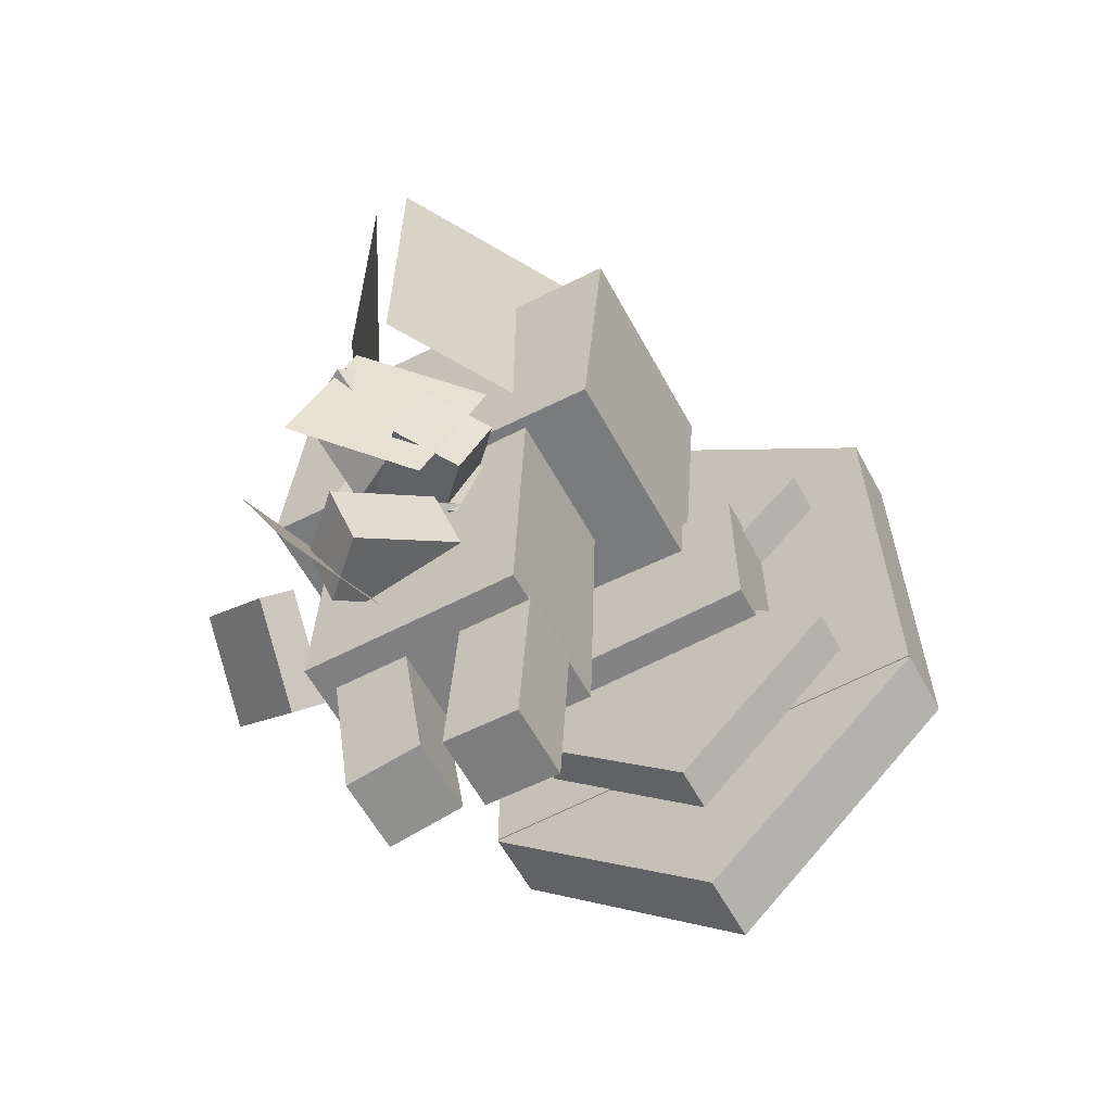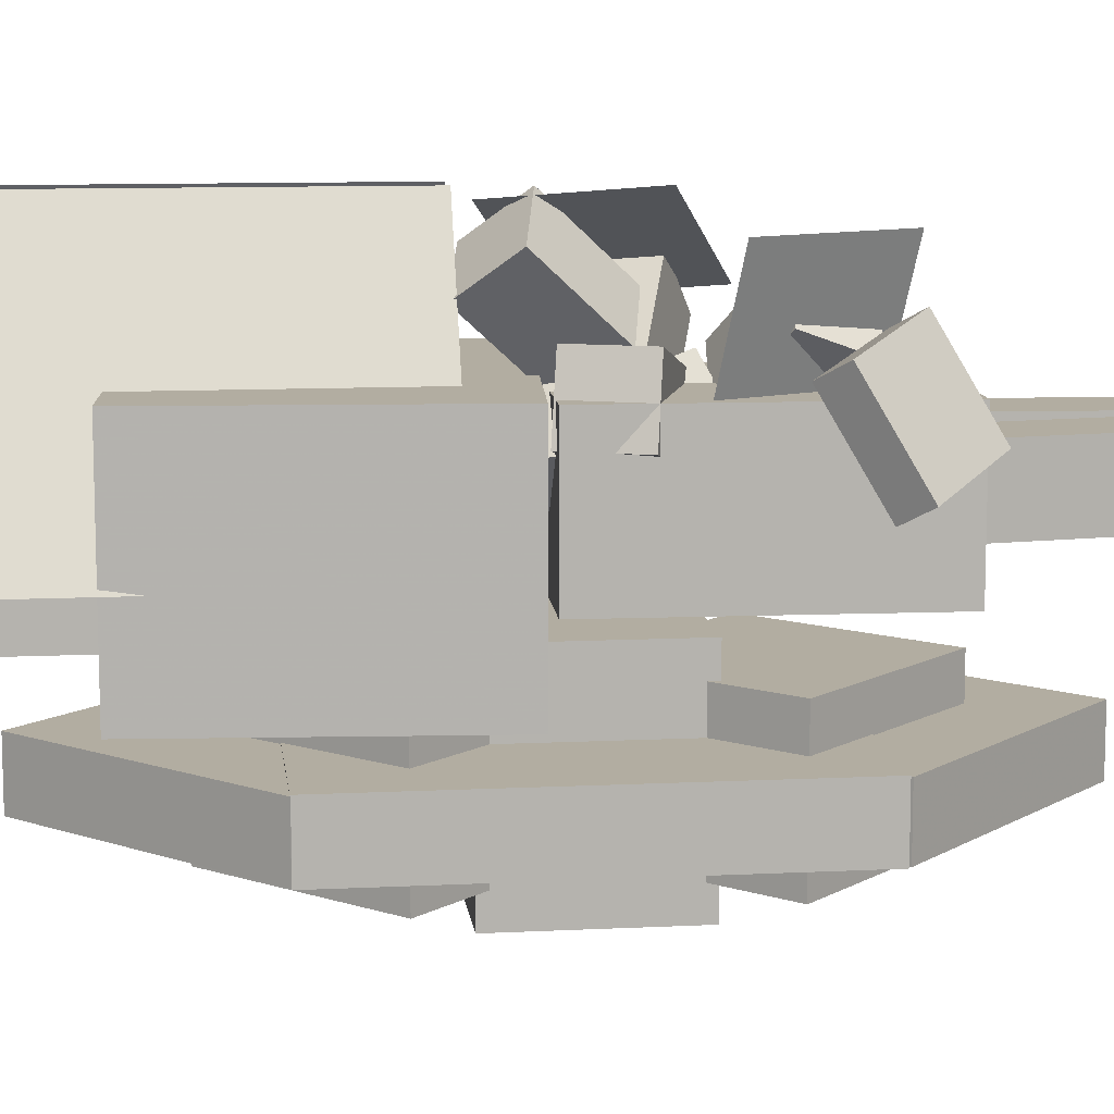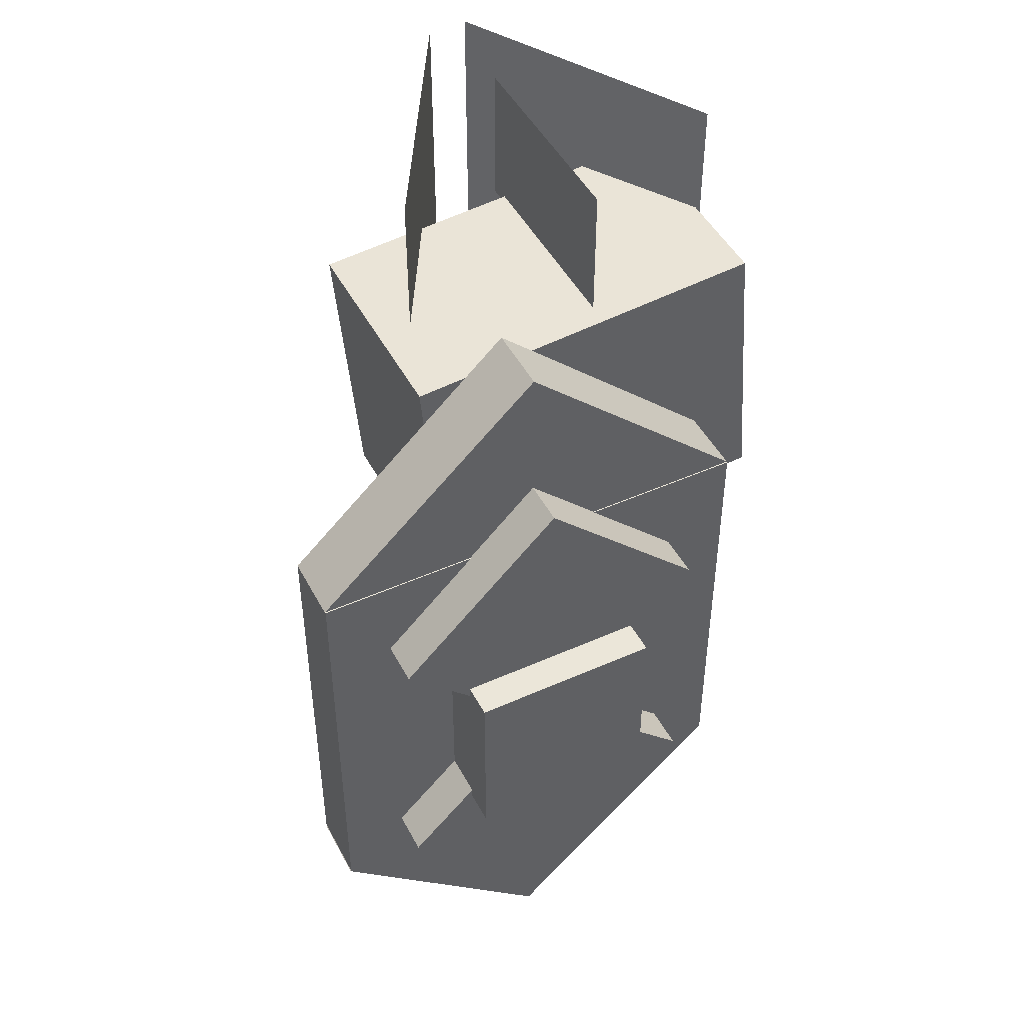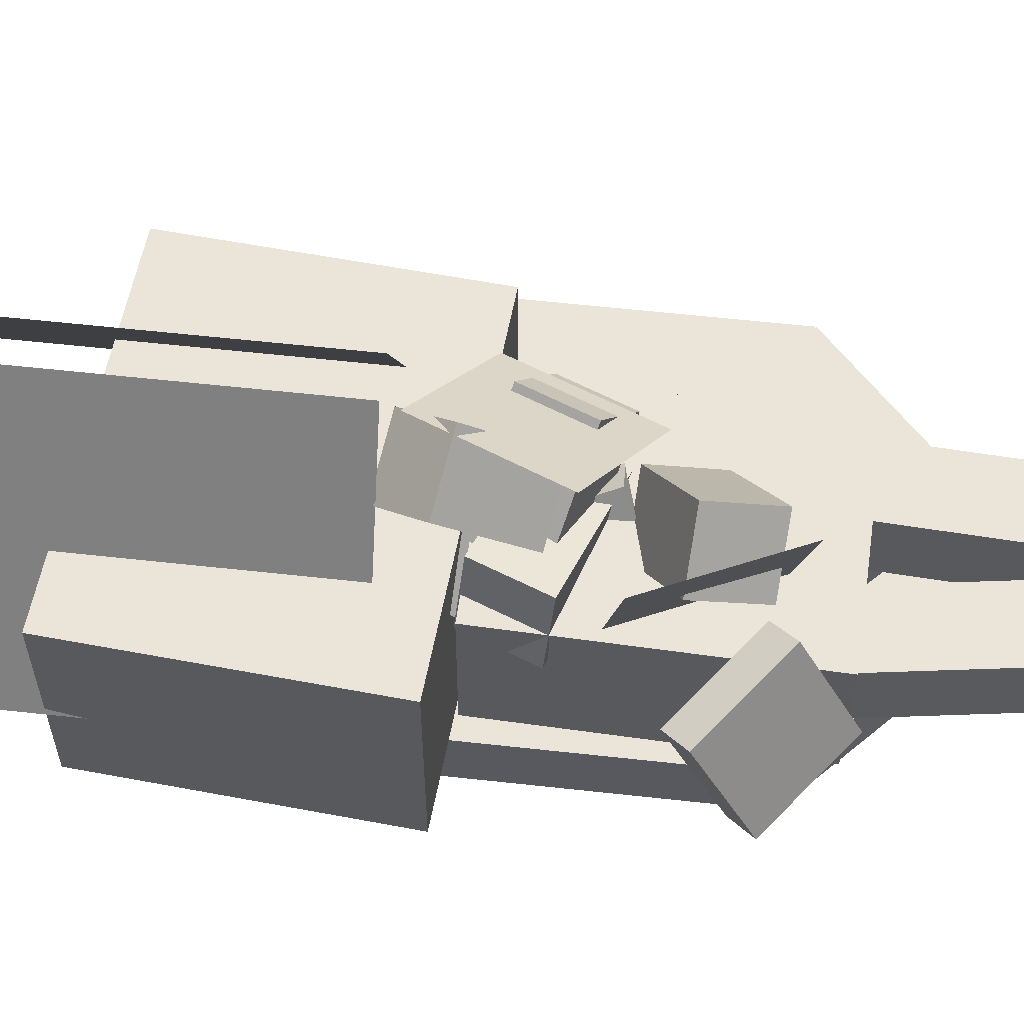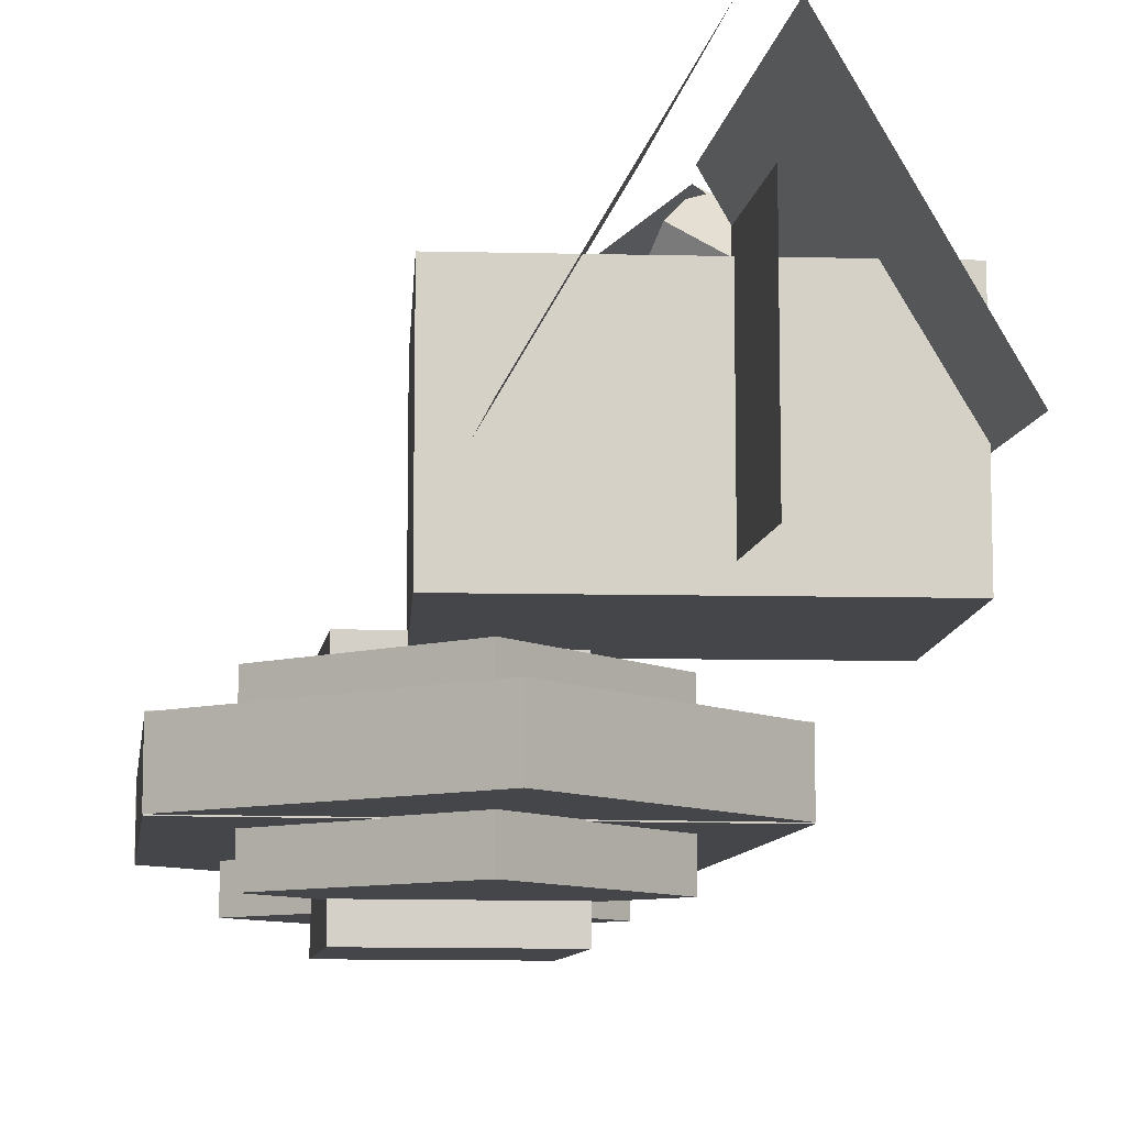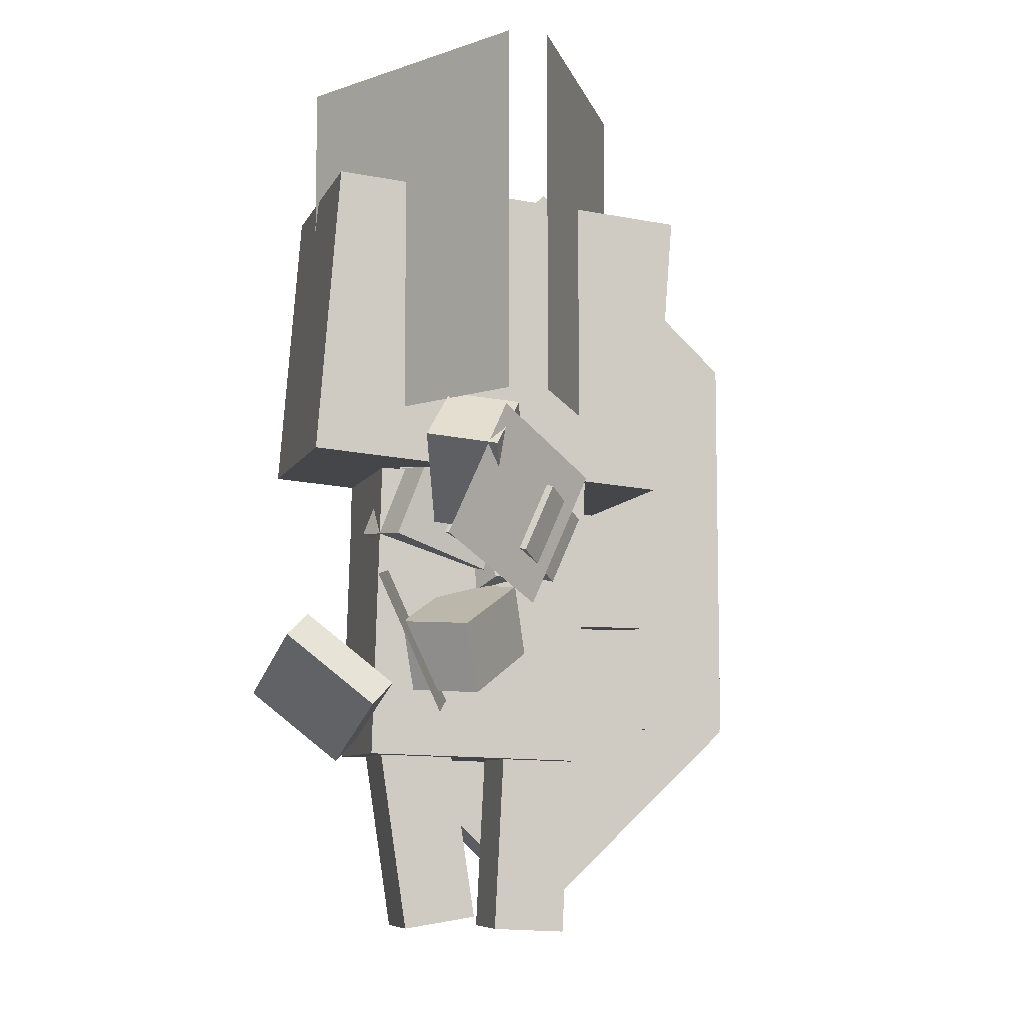
<metadata>
{"format":"obj","ext":"obj","renderer":"f3d","projection":"perspective","resolution":1024,"background":"white","views":[{"elev":-61.0,"azim":28.7,"up":"+Y"},{"elev":10.5,"azim":-97.1,"up":"+Z"},{"elev":47.2,"azim":153.2,"up":"+Y"},{"elev":59.2,"azim":-83.5,"up":"+Z"},{"elev":-9.5,"azim":172.0,"up":"+Z"},{"elev":-7.9,"azim":-16.3,"up":"+Y"}]}
</metadata>
<code>
o Esmerald_1
v 0.4437 -0.925 -0.6312
v 0.1313 -0.925 -0.6312
v 0.1313 -0.6125 -0.6312
v 0.4437 -0.6125 -0.6312
v 0.1313 -0.925 -0.2562
v 0.4437 -0.925 -0.2562
v 0.4437 -0.6125 -0.2562
v 0.1313 -0.6125 -0.2562
f 1 2 3 4
f 5 6 7 8
f 4 3 8 7
f 6 5 2 1
f 6 1 4 7
f 2 5 8 3
o Esmerald_11
v 0.2875 -0.7848 -0.575
v 0.02013 -0.5219 -0.575
v 0.2875 -0.2589 -0.575
v 0.5549 -0.5219 -0.575
v 0.02013 -0.5219 -0.3125
v 0.2875 -0.7848 -0.3125
v 0.5549 -0.5219 -0.3125
v 0.2875 -0.2589 -0.3125
f 9 10 11 12
f 13 14 15 16
f 12 11 16 15
f 14 13 10 9
f 14 9 12 15
f 10 13 16 11
o Esmerald_12
v 0.2875 -1.279 -0.575
v 0.02013 -1.016 -0.575
v 0.2875 -0.7533 -0.575
v 0.5549 -1.016 -0.575
v 0.02013 -1.016 -0.3125
v 0.2875 -1.279 -0.3125
v 0.5549 -1.016 -0.3125
v 0.2875 -0.7533 -0.3125
f 17 18 19 20
f 21 22 23 24
f 20 19 24 23
f 22 21 18 17
f 22 17 20 23
f 18 21 24 19
o Esmerald_2
v 0.6625 -1.119 -0.5019
v -0.0875 -1.119 -0.5019
v -0.0875 -0.3722 -0.5019
v 0.6625 -0.3722 -0.5019
v -0.0875 -1.119 -0.3856
v 0.6625 -1.119 -0.3856
v 0.6625 -0.3722 -0.3856
v -0.0875 -0.3722 -0.3856
f 25 26 27 28
f 29 30 31 32
f 28 27 32 31
f 30 29 26 25
f 30 25 28 31
f 26 29 32 27
o Esmerald_21
v 0.2875 -0.7238 -0.5
v -0.08815 -0.3725 -0.5
v 0.2875 -0.02116 -0.5
v 0.6632 -0.3725 -0.5
v -0.08815 -0.3725 -0.3875
v 0.2875 -0.7238 -0.3875
v 0.6632 -0.3725 -0.3875
v 0.2875 -0.02116 -0.3875
f 33 34 35 36
f 37 38 39 40
f 36 35 40 39
f 38 37 34 33
f 38 33 36 39
f 34 37 40 35
o Esmerald_22
v 0.2875 -1.473 -0.5
v -0.08815 -1.122 -0.5
v 0.2875 -0.7705 -0.5
v 0.6632 -1.122 -0.5
v -0.08815 -1.122 -0.3875
v 0.2875 -1.473 -0.3875
v 0.6632 -1.122 -0.3875
v 0.2875 -0.7705 -0.3875
f 41 42 43 44
f 45 46 47 48
f 44 43 48 47
f 46 45 42 41
f 46 41 44 47
f 42 45 48 43
o Head
v 0.3444 -0.7045 -0.275
v -0.2787 -0.6554 -0.275
v -0.2394 -0.157 -0.275
v 0.3837 -0.206 -0.275
v -0.2787 -0.6554 0.1
v 0.3444 -0.7045 0.1
v 0.3837 -0.206 0.1
v -0.2394 -0.157 0.1
f 49 50 51 52
f 53 54 55 56
f 52 51 56 55
f 54 53 50 49
f 54 49 52 55
f 50 53 56 51
o Head_Horn
v 0.0375 -0.1938 0.1375
v 0.0375 -0.1938 -0.2375
v 0.0375 0.05625 -0.2375
v 0.0375 0.05625 0.1375
f 57 58 59 60
f 58 57 60 59
o Left_Ear
v 0.00625 -0.575 0.3205
v -0.2437 -0.575 -0.1125
v -0.2437 0.05 -0.1125
v 0.00625 0.05 0.3205
f 61 62 63 64
f 62 61 64 63
o Right_Ear
v 0.075 -0.575 0.3205
v 0.325 -0.575 -0.1125
v 0.325 0.05 -0.1125
v 0.075 0.05 0.3205
f 65 66 67 68
f 66 65 68 67
o Right_High_Arm
v -0.1764 -0.7944 0.02412
v -0.1303 -0.6766 0.02412
v 0.1815 -0.7774 -0.06018
v 0.1355 -0.8952 -0.06018
v -0.0954 -0.6879 0.1445
v -0.1415 -0.8057 0.1445
v 0.1704 -0.9065 0.06018
v 0.2165 -0.7887 0.06018
f 69 70 71 72
f 73 74 75 76
f 72 71 76 75
f 74 73 70 69
f 74 69 72 75
f 70 73 76 71
o Right_Low_Arm
v -0.1069 -1.074 0.1201
v -0.1366 -0.9602 0.1623
v -0.01688 -0.8836 0.04
v 0.01279 -0.9974 -0.002259
v -0.04501 -0.9678 0.2471
v -0.01535 -1.082 0.2049
v 0.1043 -1.005 0.08252
v 0.07466 -0.8912 0.1248
f 77 78 79 80
f 81 82 83 84
f 80 79 84 83
f 82 81 78 77
f 82 77 80 83
f 78 81 84 79
o Right_Hand
v -0.1537 -1.066 0.1635
v -0.1943 -1.103 0.1924
v -0.2234 -1.195 0.03154
v -0.1828 -1.158 0.002633
v -0.3338 -0.9855 0.1503
v -0.2932 -0.9478 0.1214
v -0.3224 -1.04 -0.03945
v -0.363 -1.077 -0.01054
f 85 86 87 88
f 89 90 91 92
f 88 87 92 91
f 90 89 86 85
f 90 85 88 91
f 86 89 92 87
o Right_Arm_Hair
v -0.02482 -1.084 0.0379
v -0.1305 -0.8573 0.0379
v -0.2046 -0.8919 0.2741
v -0.09892 -1.118 0.2741
f 93 94 95 96
f 96 95 94 93
o Left_High_Arm
v 0.1883 -0.7702 0.1395
v 0.1357 -0.883 0.1509
v -0.07527 -0.8066 -0.06666
v -0.02267 -0.6938 -0.07804
v 0.0599 -0.8387 0.2399
v 0.1125 -0.7259 0.2285
v -0.09842 -0.6495 0.01098
v -0.151 -0.7623 0.02235
f 97 98 99 100
f 101 102 103 104
f 100 99 104 103
f 102 101 98 97
f 102 97 100 103
f 98 101 104 99
o Leftt_Low_Arm
v 0.0446 -0.5859 0.2512
v -0.01377 -0.6714 0.3212
v 0.03179 -0.8043 0.197
v 0.09017 -0.7188 0.127
v -0.12 -0.6498 0.2591
v -0.06168 -0.5643 0.189
v -0.01611 -0.6972 0.06484
v -0.07448 -0.7827 0.1349
f 105 106 107 108
f 109 110 111 112
f 108 107 112 111
f 110 109 106 105
f 110 105 108 111
f 106 109 112 107
o Left_Hand
v 0.04109 -0.8733 0.121
v 0.01059 -0.8982 0.0725
v 0.1666 -0.8877 -0.03095
v 0.1971 -0.8628 0.01759
v -0.0388 -0.7266 0.01549
v -0.008298 -0.7017 0.06403
v 0.1477 -0.6911 -0.03943
v 0.1172 -0.716 -0.08796
f 113 114 115 116
f 117 118 119 120
f 116 115 120 119
f 118 117 114 113
f 118 113 116 119
f 114 117 120 115
o Right_Arm_Hair
v 0.1923 -0.6998 0.1693
v 0.08705 -0.9255 0.1921
v -0.09863 -0.8254 0.3262
v 0.00659 -0.5997 0.3035
f 121 122 123 124
f 124 123 122 121
o Body
v 0.2038 -1.194 -0.1688
v -0.171 -1.183 -0.1688
v -0.1562 -0.6829 -0.1688
v 0.2187 -0.694 -0.1688
v -0.171 -1.183 0.08125
v 0.2038 -1.194 0.08125
v 0.2187 -0.694 0.08125
v -0.1562 -0.6829 0.08125
f 125 126 127 128
f 129 130 131 132
f 128 127 132 131
f 130 129 126 125
f 130 125 128 131
f 126 129 132 127
o Right_Leg
v 0.1897 -1.494 -0.09375
v 0.06489 -1.487 -0.09375
v 0.08125 -1.175 -0.09375
v 0.2061 -1.182 -0.09375
v 0.06489 -1.487 0.03125
v 0.1897 -1.494 0.03125
v 0.2061 -1.182 0.03125
v 0.08125 -1.175 0.03125
f 133 134 135 136
f 137 138 139 140
f 136 135 140 139
f 138 137 134 133
f 138 133 136 139
f 134 137 140 135
o Left_Leg
v 0.02657 -1.465 -0.09375
v -0.09702 -1.484 -0.09375
v -0.1437 -1.175 -0.09375
v -0.02015 -1.156 -0.09375
v -0.09702 -1.484 0.03125
v 0.02657 -1.465 0.03125
v -0.02015 -1.156 0.03125
v -0.1437 -1.175 0.03125
f 141 142 143 144
f 145 146 147 148
f 144 143 148 147
f 146 145 142 141
f 146 141 144 147
f 142 145 148 143

</code>
